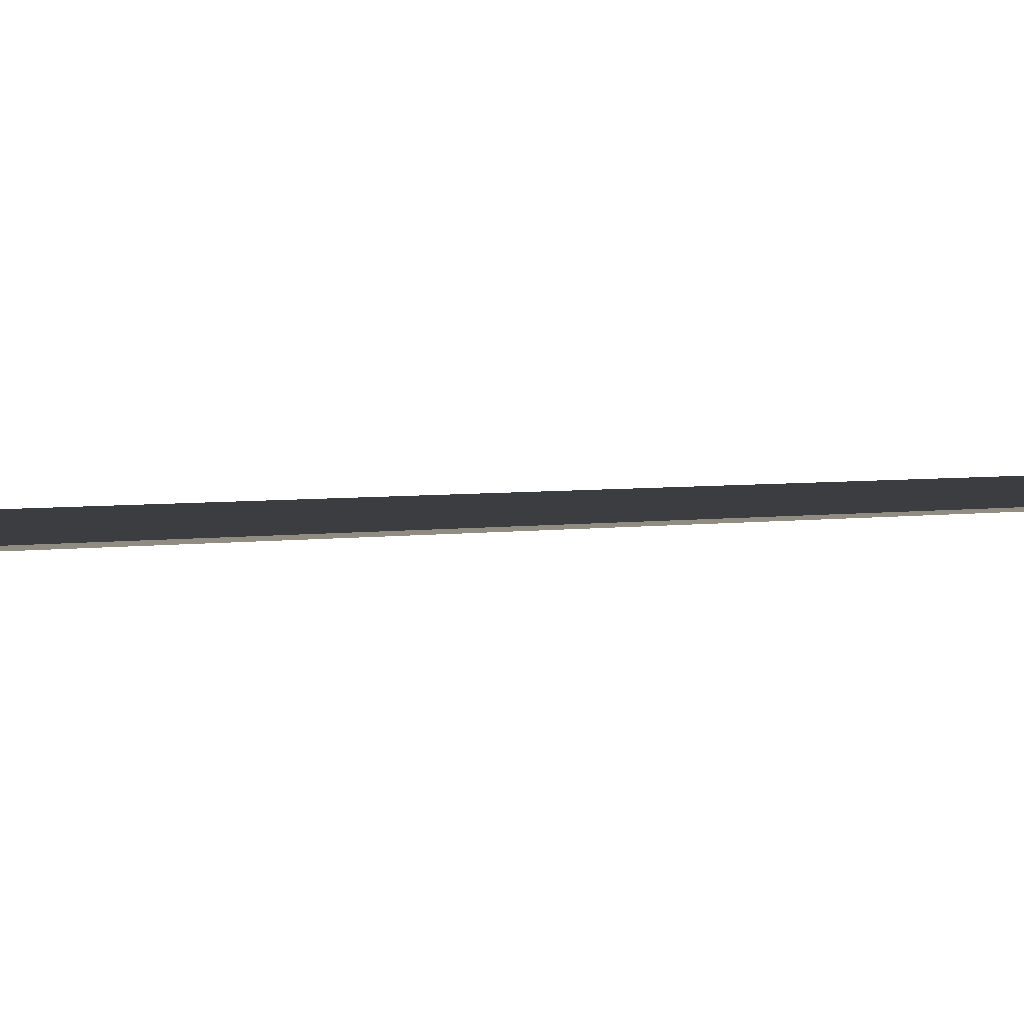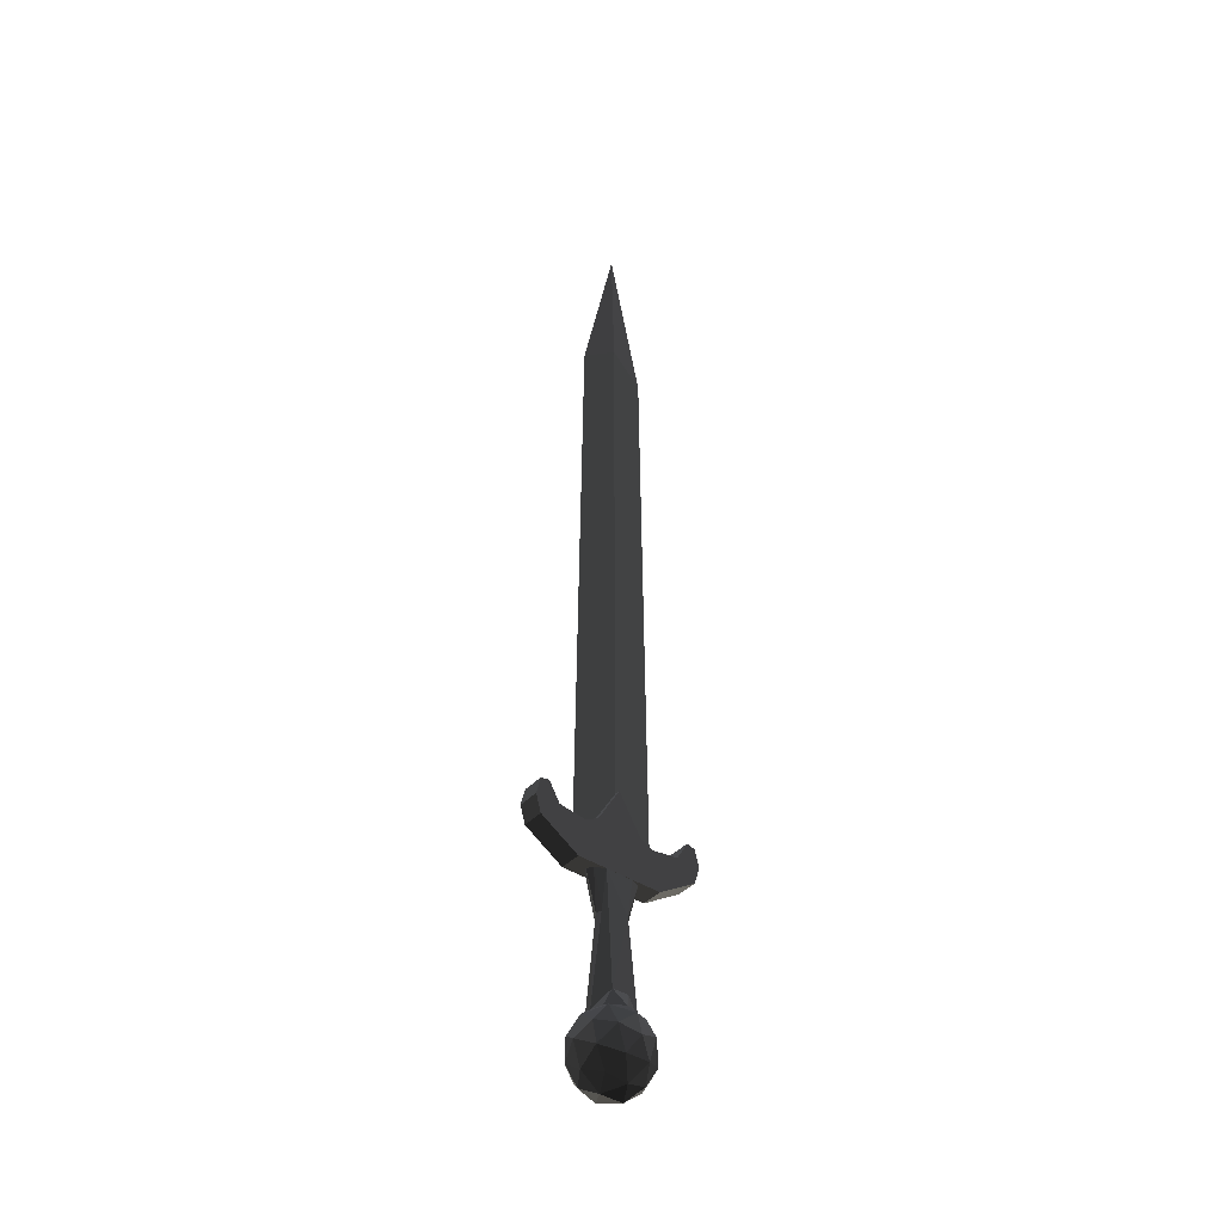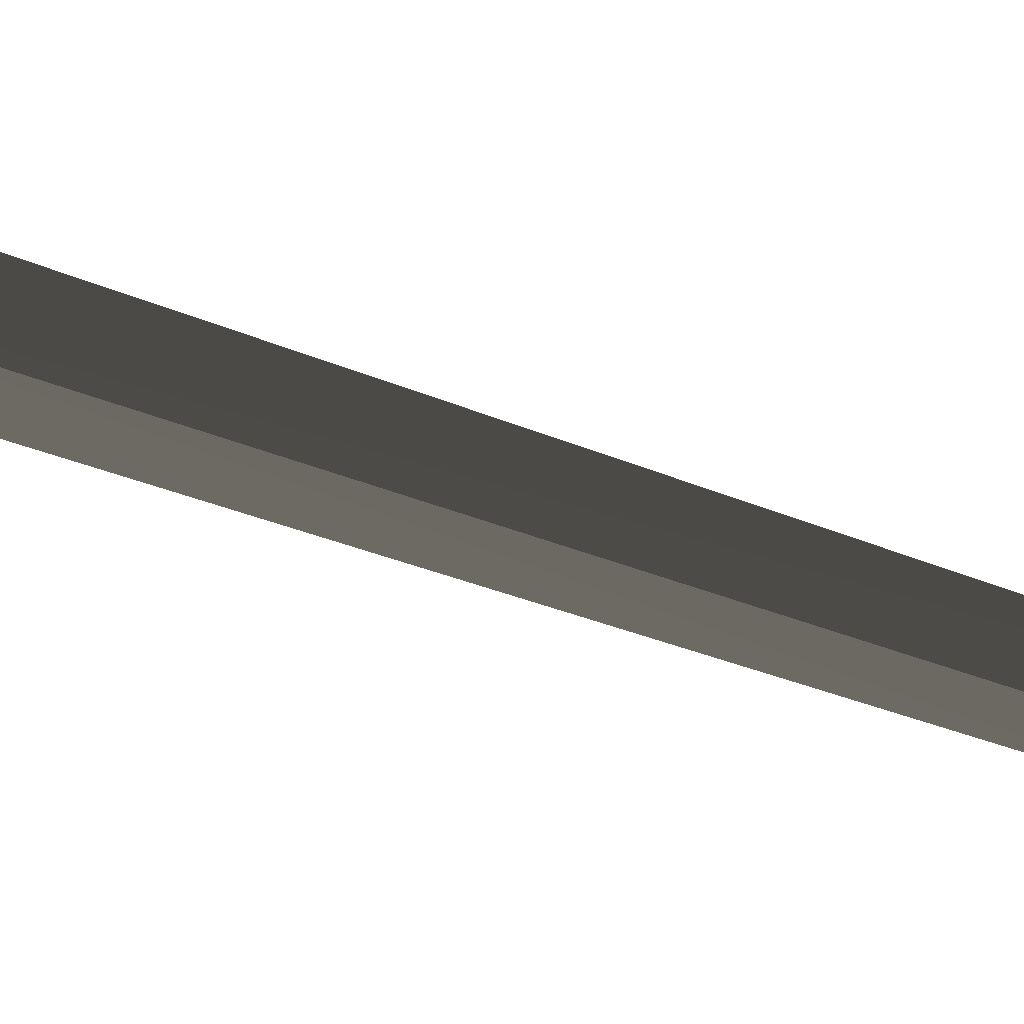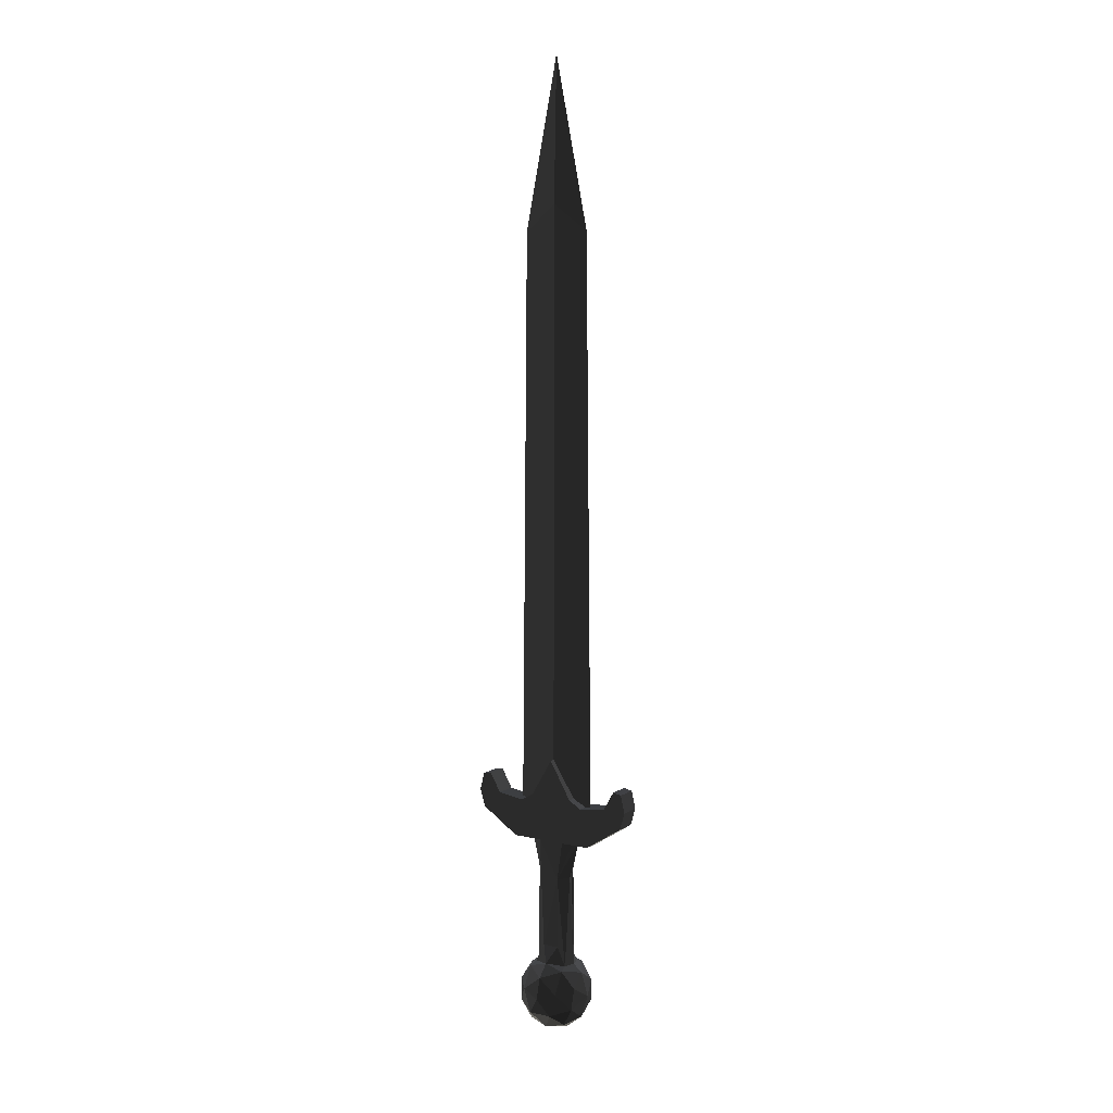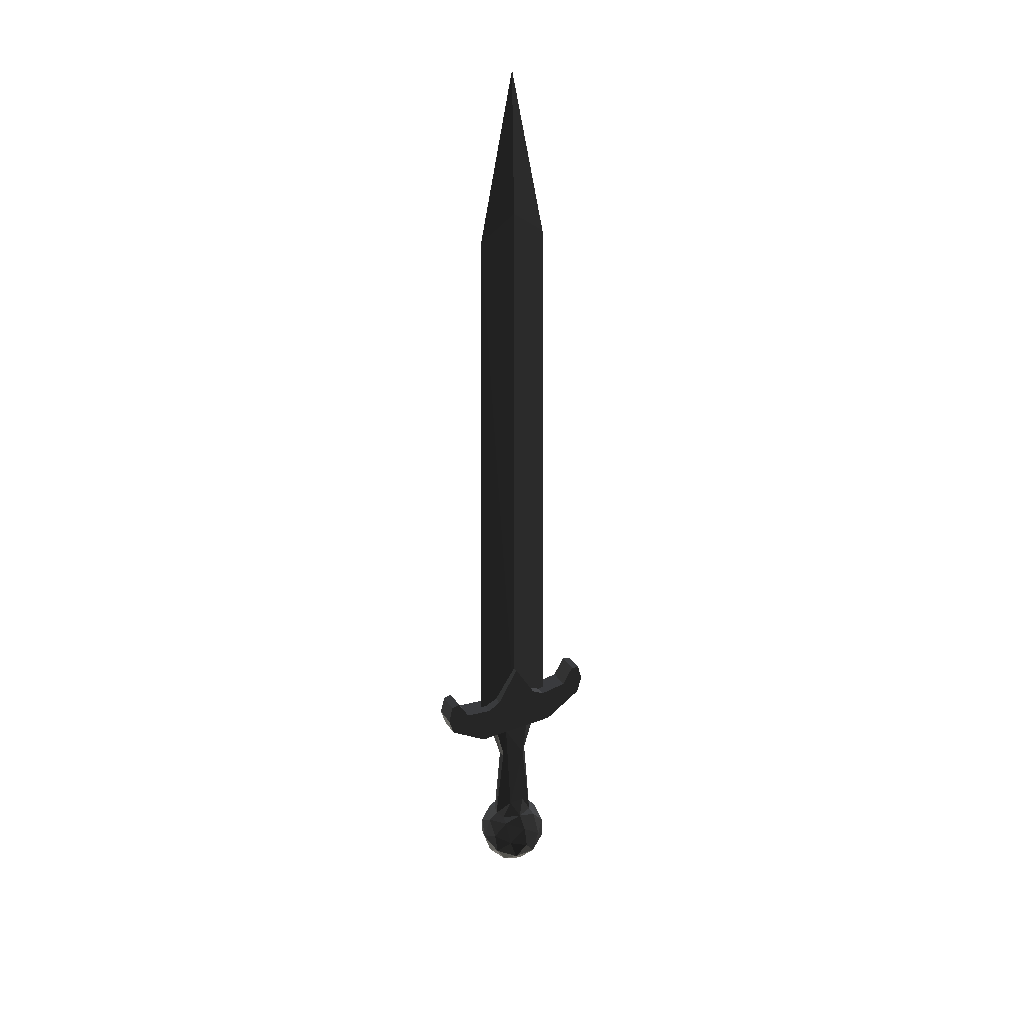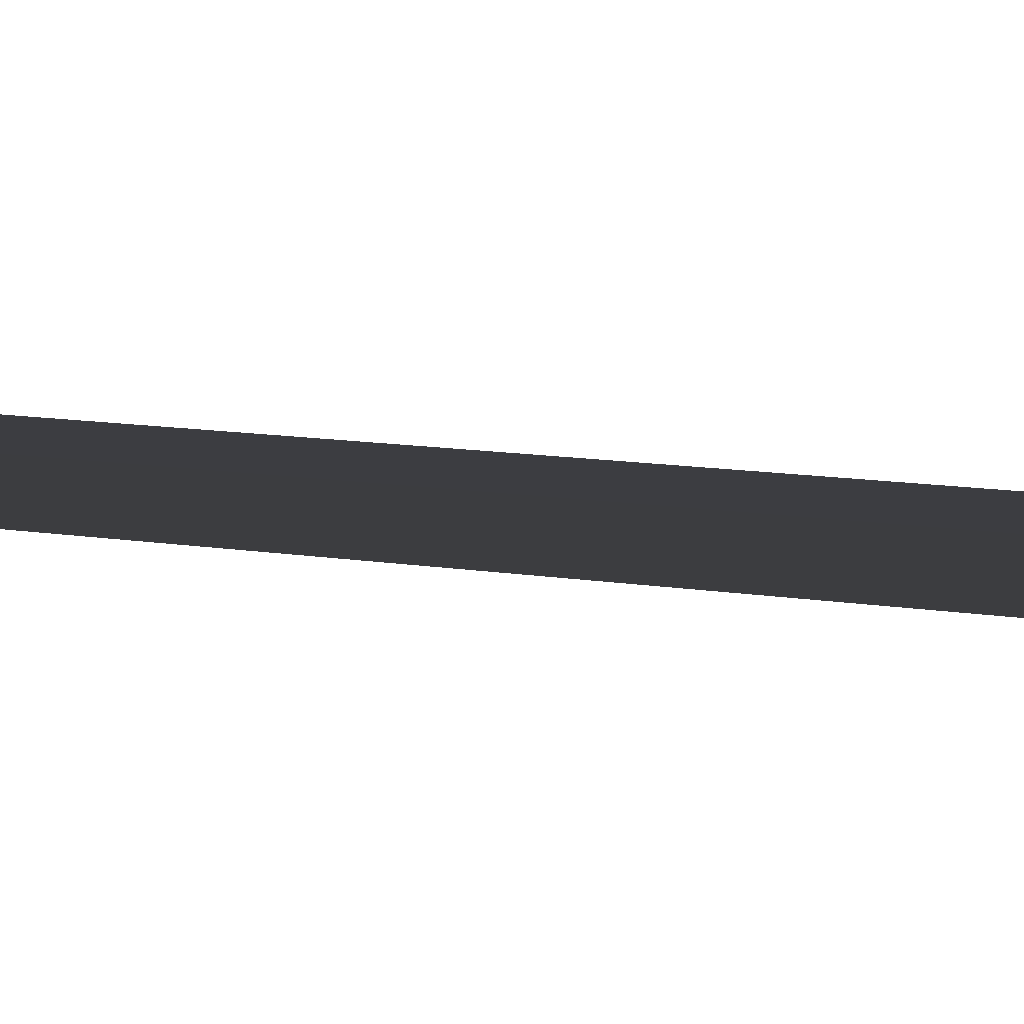
<metadata>
{"format":"obj","ext":"obj","renderer":"f3d","projection":"perspective","resolution":1024,"background":"white","views":[{"elev":4.8,"azim":66.8,"up":"+Z"},{"elev":-41.0,"azim":141.4,"up":"+Y"},{"elev":-27.0,"azim":54.8,"up":"+Z"},{"elev":8.2,"azim":-147.3,"up":"+Y"},{"elev":31.7,"azim":-28.3,"up":"+Y"},{"elev":22.4,"azim":-78.0,"up":"+Z"}]}
</metadata>
<code>
v 28.87 -196.5 7.177
v -54.95 -179.7 7.177
v -28.87 -196.5 -7.177
v 54.95 -179.7 -7.177
v 54.95 -179.7 7.177
v 58.43 -167.9 -7.177
v 58.43 -167.9 7.177
v 55.53 -156.1 -7.177
v 55.53 -156.1 7.177
v 49.74 -154.8 -7.177
v 49.74 -154.8 7.177
v -23.36 216 4.2e-05
v -4e-06 -139.9 -7.177
v 42.2 -167.9 -7.177
v 42.2 -167.9 7.177
v 27.6 -177.1 -8e-06
v 4e-06 233.8 2.812
v 23.66 -170.4 -7.177
v 23.66 -170.4 7.177
v 14.97 -165.4 -7.177
v 14.97 -165.4 7.177
v -28.87 -196.5 7.177
v -27.6 -177.1 3.4e-05
v 23.36 216 4.2e-05
v 28.87 -196.5 -7.177
v -5.468 -270.7 -7.576
v 1.4e-05 -177.1 -3.588
v -0 -139.9 7.177
v 2.9e-05 -177.1 3.588
v 5.468 -270.7 -7.576
v -5.468 -222.4 -7.576
v -9.076 -195.9 -7.037
v -54.95 -179.7 -7.177
v -15.72 -195.9 -4.063
v 9.47 -222.4 -4.374
v 15.72 -195.9 -4.063
v -23.66 -170.4 -7.177
v -42.2 -167.9 -7.177
v 9.076 -195.9 -7.037
v 4e-06 -195.9 -7.128
v -11.78 -283.3 -7.627
v 11.8 -283.3 -7.612
v -7.829 -315.7 -21.55
v -49.74 -154.8 7.177
v -12.67 -299.7 -21.55
v 1e-06 -281.9 -13.42
v -55.53 -156.1 7.177
v -0 -289.8 -21.55
v 7.829 -315.7 -21.55
v 12.67 -299.7 -21.55
v -0 -304.1 -25.34
v -20.5 -311.3 -13.32
v -21.55 -296.6 -11.33
v -12.67 -285.4 -13.32
v 12.67 -285.4 -13.32
v 21.55 -296.6 -11.33
v 20.5 -311.3 -13.32
v 13.32 -323.8 -11.33
v 5e-06 -327.3 -13.32
v -13.32 -323.8 -11.33
v 14.27 -283.3 -1.2e-05
v -14.27 -283.3 -1.2e-05
v 5.468 -270.7 7.576
v -0 330 -1.4e-05
v -42.2 -167.9 7.177
v 8e-06 233.8 -2.812
v -49.74 -154.8 -7.177
v -23.66 -170.4 7.177
v -5.468 -270.7 7.576
v 5.468 -222.4 7.576
v 9.076 -195.9 7.037
v 10.94 -222.4 -1e-05
v -58.43 -167.9 7.177
v 15.72 -195.9 4.063
v 18.15 -195.9 -9e-06
v -10.94 -222.4 -1e-05
v -18.15 -195.9 -9e-06
v -9.47 -222.4 4.374
v -15.72 -195.9 4.063
v -14.97 -165.4 7.177
v -14.97 -165.4 -7.177
v -9.076 -195.9 7.037
v -8e-06 -195.9 7.128
v 11.78 -283.3 7.627
v -11.8 -283.3 7.612
v 7.829 -315.7 21.55
v -55.53 -156.1 -7.177
v 12.67 -299.7 21.55
v 2e-06 -281.9 13.42
v -58.43 -167.9 -7.177
v 3e-06 -289.8 21.55
v -7.829 -315.7 21.55
v -12.67 -299.7 21.55
v 3e-06 -304.1 25.34
v 20.5 -320.1 -1.4e-05
v 20.5 -311.3 13.32
v 25.34 -304.1 -1.3e-05
v 21.55 -296.6 11.33
v 12.67 -285.4 13.32
v 20.5 -288.2 -1.3e-05
v -12.67 -285.4 13.32
v -20.5 -288.2 -1.3e-05
v -21.55 -296.6 11.33
v -25.34 -304.1 -1.3e-05
v -20.5 -311.3 13.32
v -20.5 -320.1 -1.4e-05
v -13.32 -323.8 11.33
v -7.829 -330 -1.4e-05
v 2e-06 -327.3 13.32
v 13.32 -323.8 11.33
v 7.829 -330 -1.4e-05
g group0
g group1
g group2
f 59 49 43
f 106 107 108
f 97 98 100
f 84 63 70
f 96 86 88
f 92 94 86
f 77 79 76
f 101 85 89
f 35 72 36
f 101 93 103
f 102 85 101
f 105 93 92
f 105 104 103
f 50 51 49
f 96 95 110
f 93 94 92
f 82 70 69
f 86 94 88
f 96 88 98
f 79 82 78
f 109 86 110
f 98 88 99
f 101 91 93
f 59 108 111
f 91 94 93
f 105 106 104
f 66 27 24
f 57 50 49
f 24 27 16
f 107 106 105
f 63 89 69
f 64 66 24
f 70 72 84
f 27 66 12
f 76 78 62
f 12 66 64
f 102 62 85
f 54 48 46
f 23 27 12
f 109 111 108
f 63 84 89
f 96 97 95
f 111 110 95
f 63 69 70
f 99 91 89
f 109 92 86
f 55 50 56
f 43 51 45
f 88 94 91
f 52 43 45
f 59 111 58
f 105 92 107
f 99 100 98
f 69 85 62
f 98 97 96
f 102 103 104
f 89 85 69
f 110 86 96
f 107 92 109
f 60 43 52
f 84 99 89
f 99 88 91
f 101 89 91
f 60 108 59
f 103 93 105
f 103 102 101
f 17 29 12
f 36 39 35
f 12 29 23
f 110 111 109
f 34 77 31
f 64 17 12
f 69 62 82
f 29 17 24
f 53 45 54
f 24 17 64
f 59 43 60
f 40 32 39
f 16 29 24
f 109 108 107
f 46 42 30
f 54 45 48
f 78 82 62
f 26 41 46
f 81 20 13
f 18 20 81
f 25 18 81
f 74 75 70
f 14 18 25
f 4 14 25
f 56 100 55
f 35 39 61
f 6 14 4
f 10 14 6
f 8 10 6
f 108 60 106
f 37 25 81
f 3 25 37
f 38 3 37
f 33 3 38
f 55 48 50
f 31 76 41
f 90 33 38
f 67 90 38
f 87 90 67
f 55 46 48
f 55 42 46
f 45 51 48
f 83 71 82
f 49 51 43
f 28 21 80
f 80 21 19
f 80 19 1
f 71 74 70
f 1 19 15
f 1 15 5
f 57 95 97
f 39 31 30
f 5 15 7
f 7 15 11
f 7 11 9
f 52 106 60
f 80 1 68
f 68 1 22
f 68 22 65
f 65 22 2
f 53 104 52
f 72 35 61
f 65 2 73
f 65 73 44
f 44 73 47
f 100 56 97
f 26 30 31
f 52 45 53
f 57 49 58
f 30 42 61
f 58 49 59
f 31 39 32
f 13 80 81
f 28 80 13
f 81 68 37
f 80 68 81
f 37 65 38
f 68 65 37
f 76 31 77
f 54 102 53
f 38 44 67
f 65 44 38
f 48 51 50
f 95 58 111
f 67 47 87
f 44 47 67
f 87 73 90
f 47 73 87
f 90 2 33
f 73 2 90
f 41 54 46
f 30 61 39
f 33 22 3
f 2 22 33
f 3 1 25
f 22 1 3
f 78 76 79
f 72 70 75
f 25 5 4
f 1 5 25
f 62 41 76
f 41 26 31
f 4 7 6
f 5 7 4
f 6 9 8
f 7 9 6
f 8 11 10
f 9 11 8
f 104 53 102
f 52 104 106
f 10 15 14
f 11 15 10
f 57 97 56
f 58 95 57
f 14 19 18
f 15 19 14
f 18 21 20
f 19 21 18
f 20 28 13
f 21 28 20
f 61 84 72
f 70 82 71
f 102 41 62
f 99 84 100
f 100 84 61
f 100 42 55
f 100 61 42
f 75 36 72
f 26 46 30
f 54 41 102
f 56 50 57
f 32 34 31

</code>
